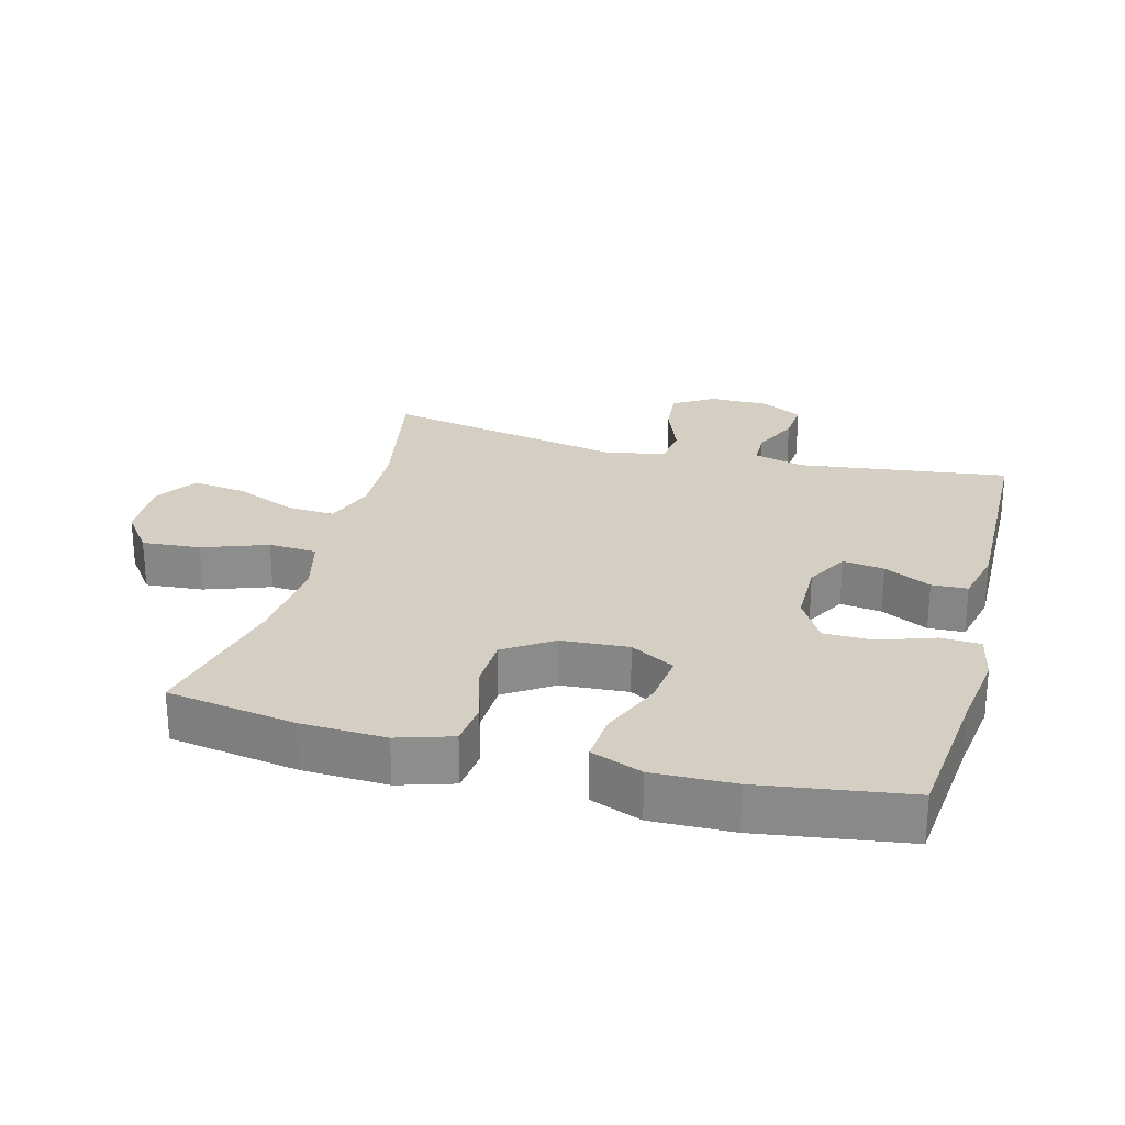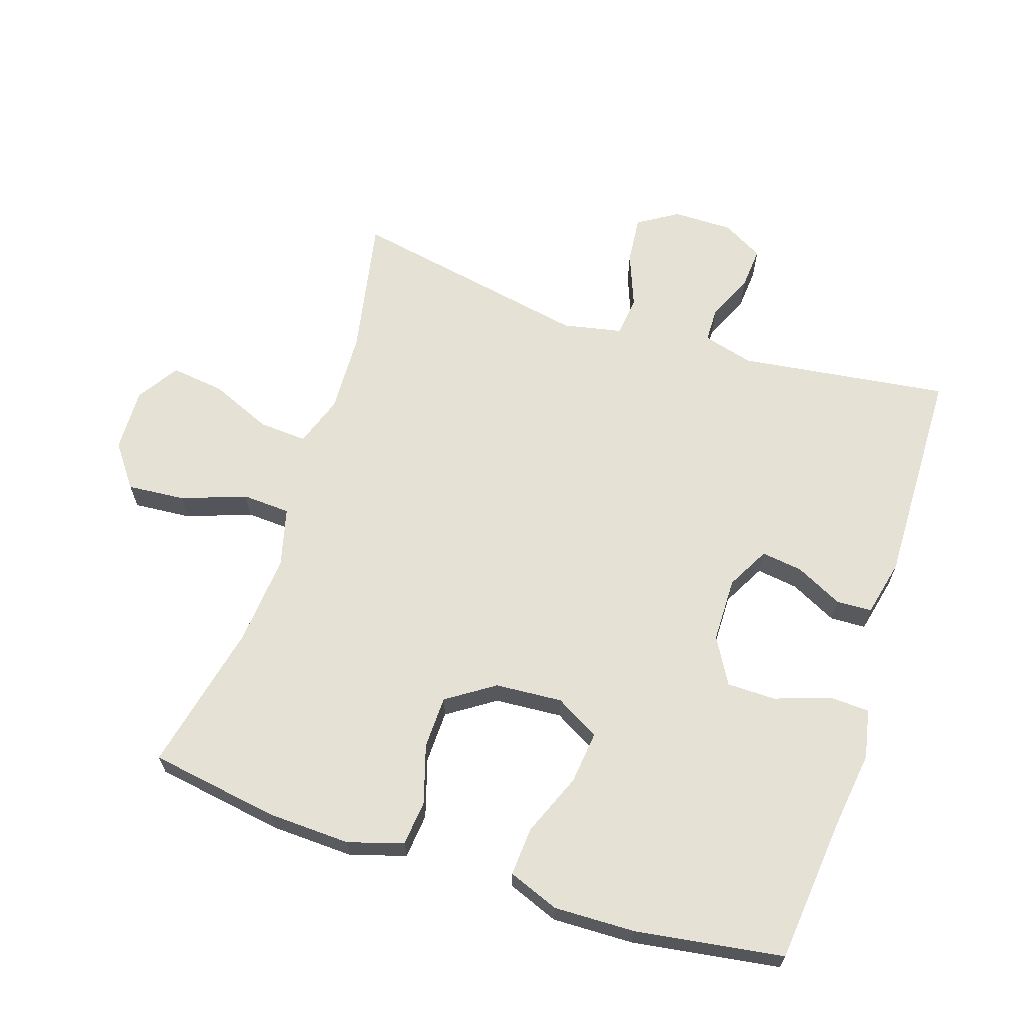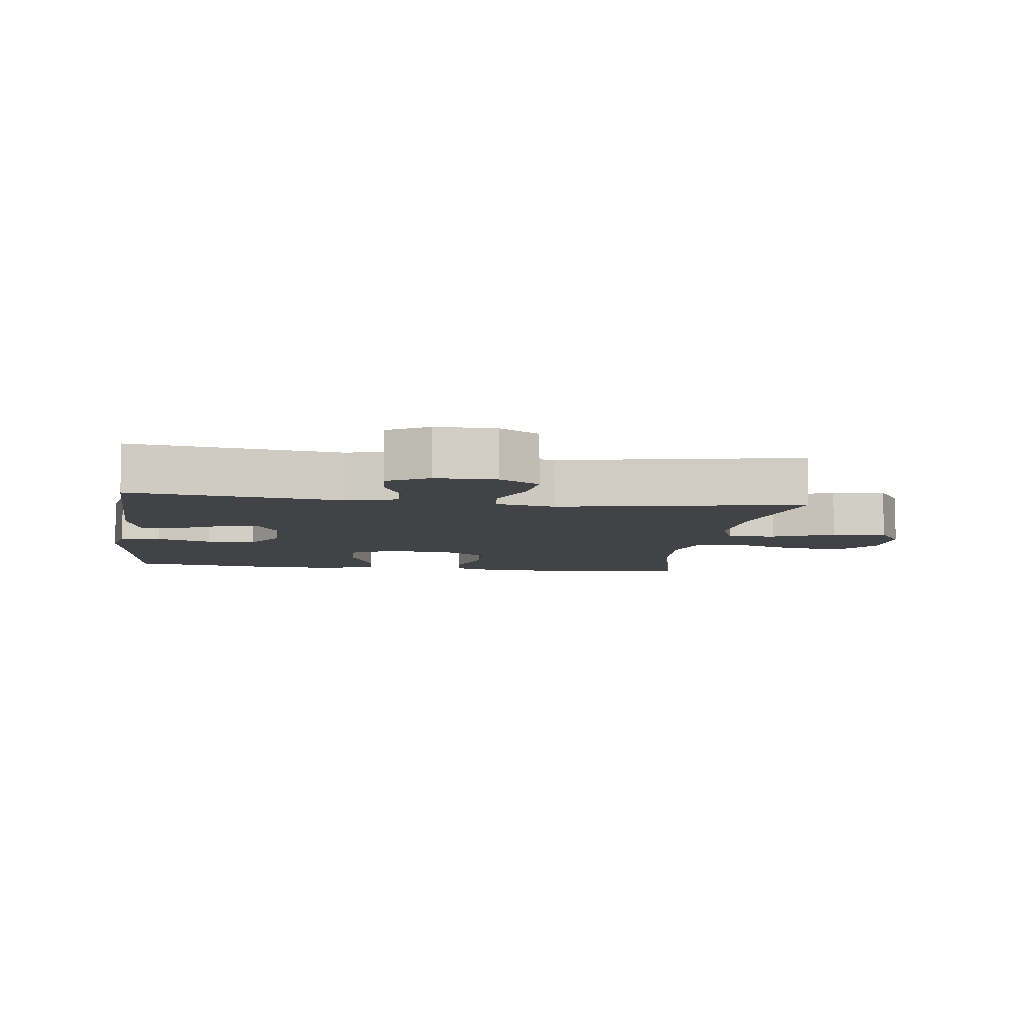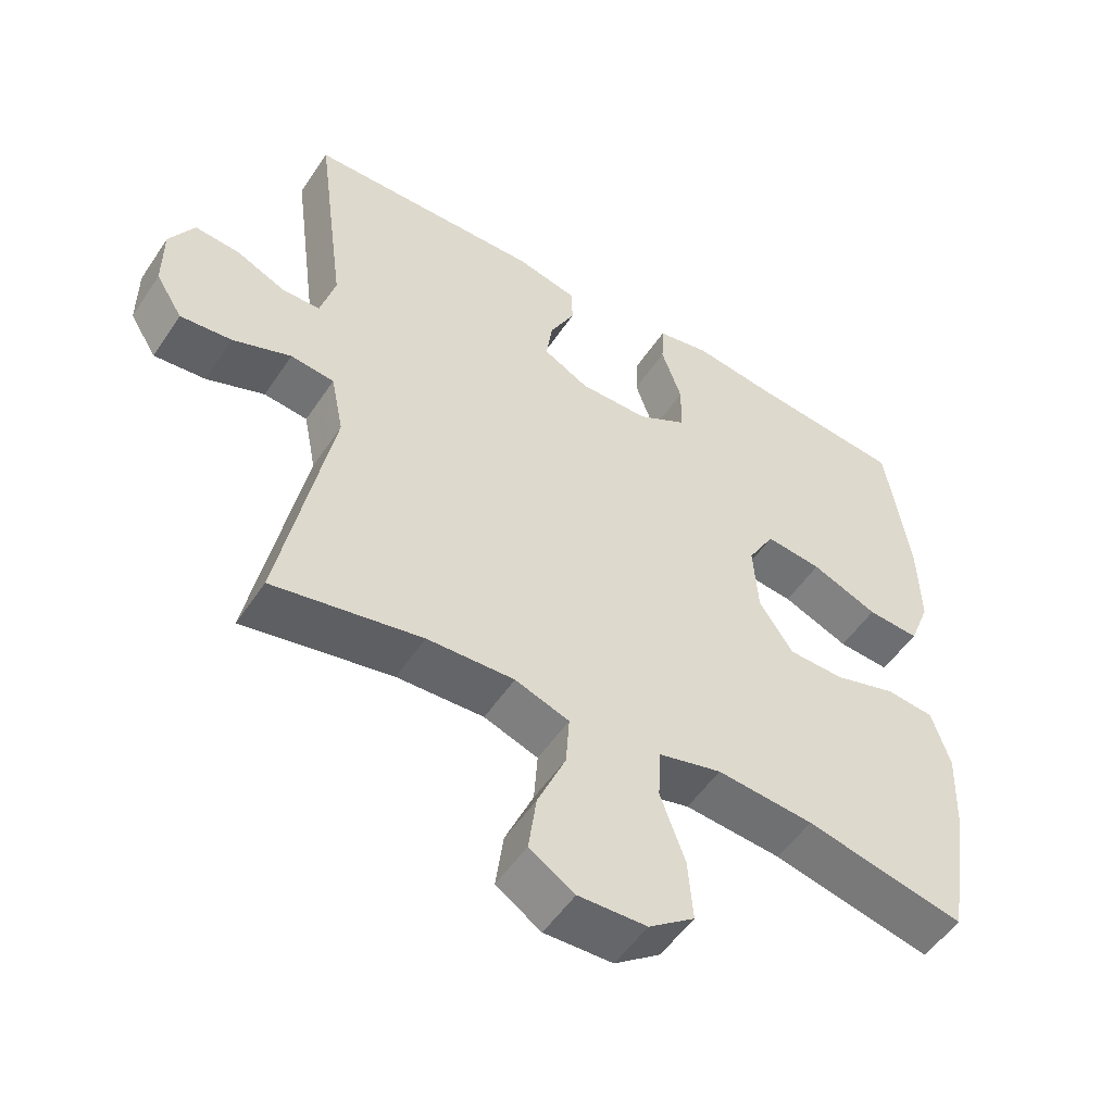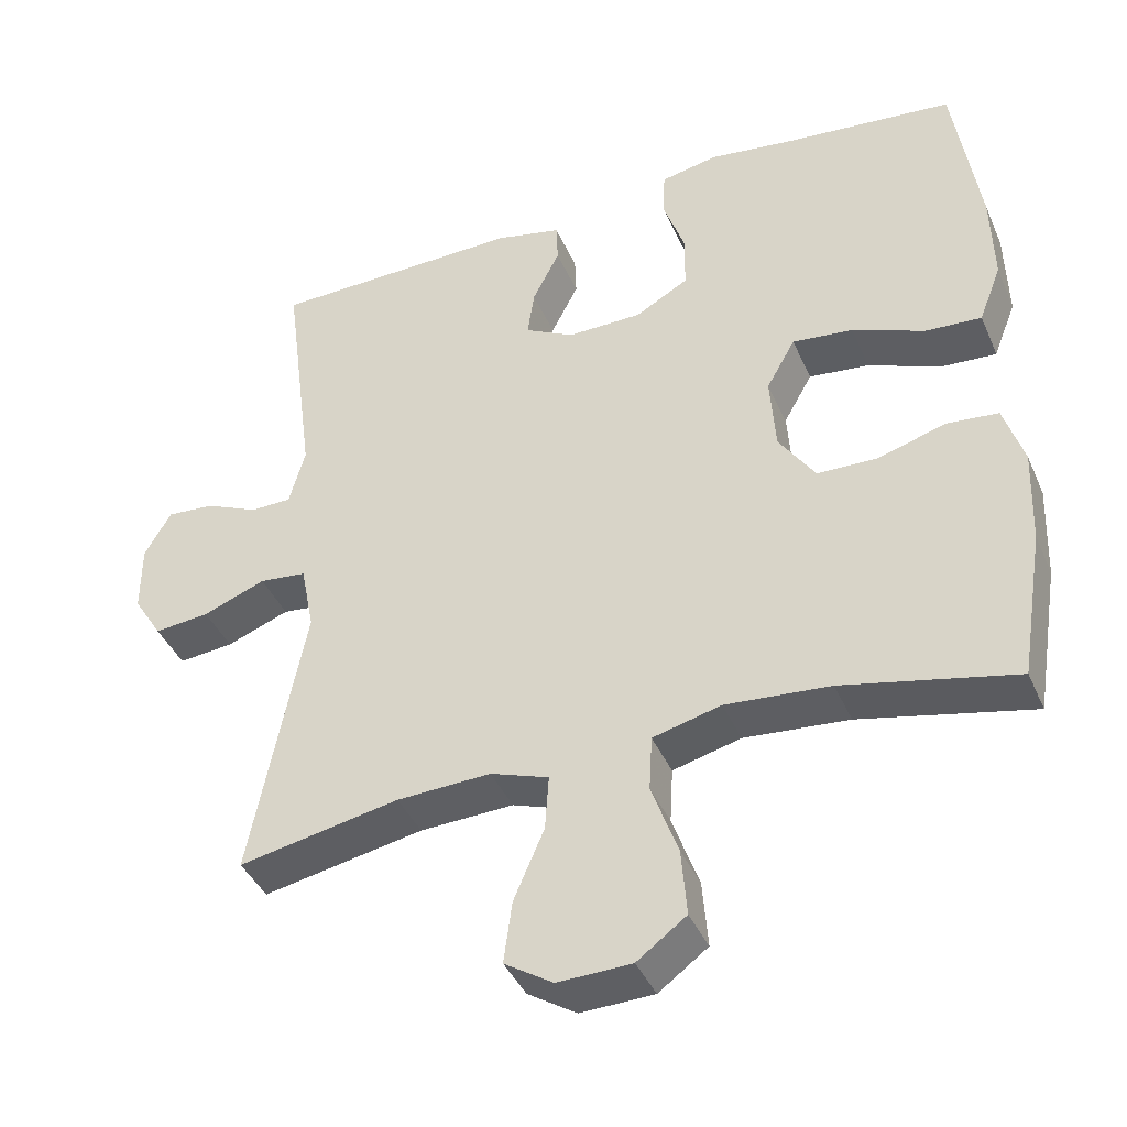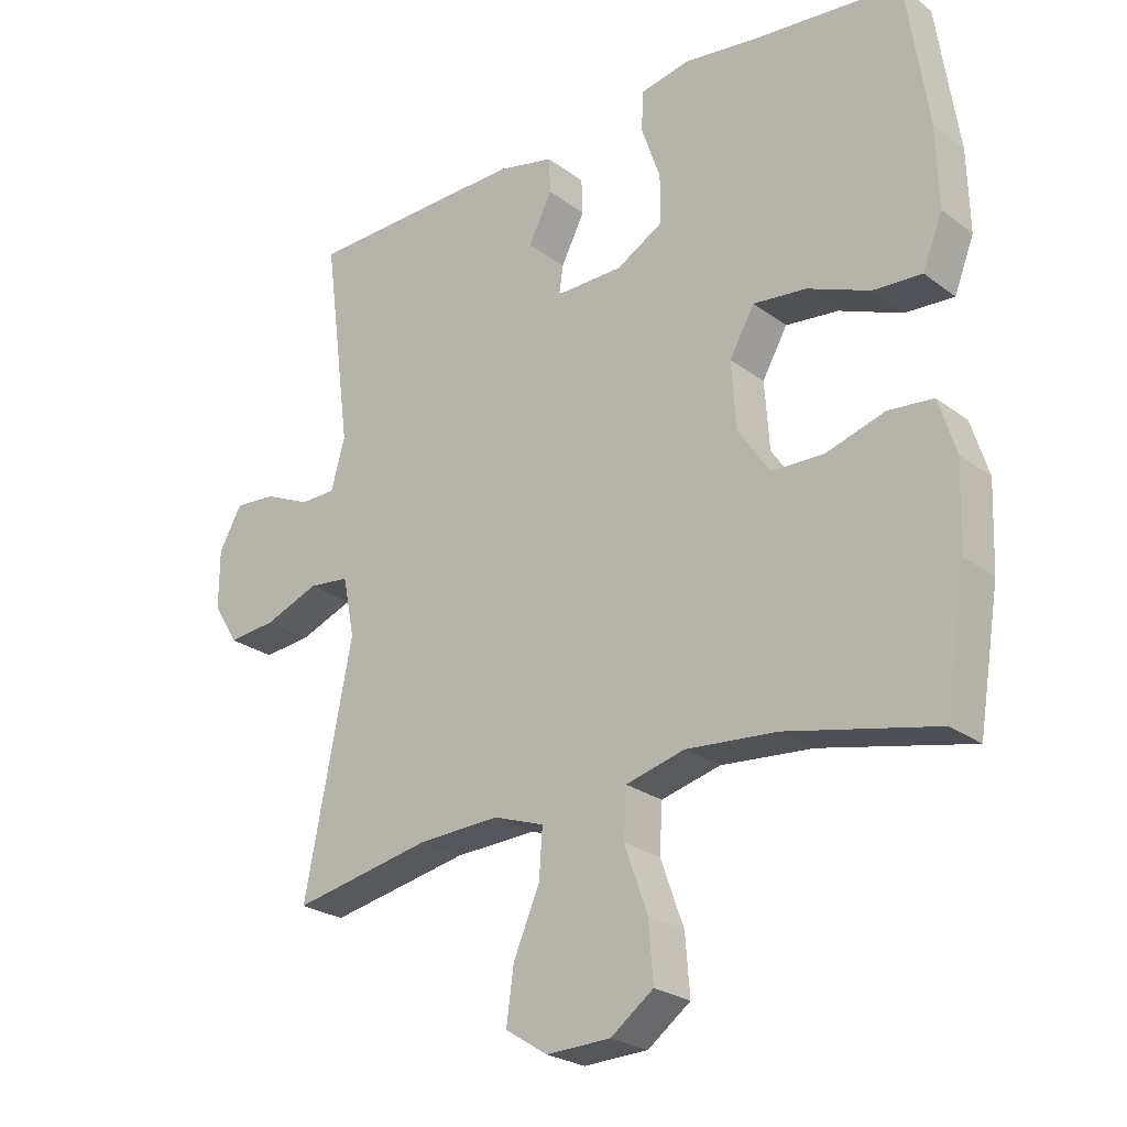
<metadata>
{"format":"obj","ext":"obj","renderer":"f3d","projection":"perspective","resolution":1024,"background":"white","views":[{"elev":25.8,"azim":-75.1,"up":"+Y"},{"elev":64.9,"azim":-72.0,"up":"+Y"},{"elev":-7.2,"azim":82.2,"up":"+Y"},{"elev":-52.6,"azim":147.1,"up":"+Z"},{"elev":-40.9,"azim":-157.7,"up":"+Z"},{"elev":-25.0,"azim":-140.0,"up":"+Z"}]}
</metadata>
<code>
v -0.5 0.07 -0.5
v -0.532 0.07 -0.304
v -0.537 0.07 -0.177
v -0.511 0.07 -0.094
v -0.443 0.07 -0.087
v -0.354 0.07 -0.114
v -0.274 0.07 -0.112
v -0.226 0.07 -0.04
v -0.219 0.07 0.062
v -0.257 0.07 0.129
v -0.337 0.07 0.12
v -0.432 0.07 0.081
v -0.506 0.07 0.076
v -0.536 0.07 0.153
v -0.533 0.07 0.276
v -0.5 0.07 0.5
v -0.278 0.07 0.523
v -0.162 0.07 0.539
v -0.087 0.07 0.524
v -0.084 0.07 0.463
v -0.113 0.07 0.379
v -0.112 0.07 0.305
v -0.042 0.07 0.265
v 0.057 0.07 0.264
v 0.122 0.07 0.299
v 0.113 0.07 0.362
v 0.077 0.07 0.433
v 0.079 0.07 0.487
v 0.166 0.07 0.507
v 0.5 0.07 0.5
v 0.458 0.07 0.181
v 0.479 0.07 0.104
v 0.533 0.07 0.103
v 0.604 0.07 0.135
v 0.667 0.07 0.14
v 0.702 0.07 0.078
v 0.702 0.07 -0.013
v 0.664 0.07 -0.074
v 0.591 0.07 -0.067
v 0.508 0.07 -0.035
v 0.446 0.07 -0.042
v 0.428 0.07 -0.132
v 0.5 0.07 -0.5
v 0.288 0.07 -0.459
v 0.164 0.07 -0.454
v 0.087 0.07 -0.481
v 0.092 0.07 -0.554
v 0.132 0.07 -0.647
v 0.143 0.07 -0.729
v 0.079 0.07 -0.77
v -0.018 0.07 -0.767
v -0.083 0.07 -0.719
v -0.076 0.07 -0.631
v -0.041 0.07 -0.533
v -0.045 0.07 -0.46
v -0.135 0.07 -0.437
v -0.273 0.07 -0.449
v -0.5 0 -0.5
v -0.532 0 -0.304
v -0.537 0 -0.177
v -0.511 0 -0.094
v -0.443 0 -0.087
v -0.354 0 -0.114
v -0.274 0 -0.112
v -0.226 0 -0.04
v -0.219 0 0.062
v -0.257 0 0.129
v -0.337 0 0.12
v -0.432 0 0.081
v -0.506 0 0.076
v -0.536 0 0.153
v -0.533 0 0.276
v -0.5 0 0.5
v -0.278 0 0.523
v -0.162 0 0.539
v -0.087 0 0.524
v -0.084 0 0.463
v -0.113 0 0.379
v -0.112 0 0.305
v -0.042 0 0.265
v 0.057 0 0.264
v 0.122 0 0.299
v 0.113 0 0.362
v 0.077 0 0.433
v 0.079 0 0.487
v 0.166 0 0.507
v 0.5 0 0.5
v 0.458 0 0.181
v 0.479 0 0.104
v 0.533 0 0.103
v 0.604 0 0.135
v 0.667 0 0.14
v 0.702 0 0.078
v 0.702 0 -0.013
v 0.664 0 -0.074
v 0.591 0 -0.067
v 0.508 0 -0.035
v 0.446 0 -0.042
v 0.428 0 -0.132
v 0.5 0 -0.5
v 0.288 0 -0.459
v 0.164 0 -0.454
v 0.087 0 -0.481
v 0.092 0 -0.554
v 0.132 0 -0.647
v 0.143 0 -0.729
v 0.079 0 -0.77
v -0.018 0 -0.767
v -0.083 0 -0.719
v -0.076 0 -0.631
v -0.041 0 -0.533
v -0.045 0 -0.46
v -0.135 0 -0.437
v -0.273 0 -0.449
f 51 52 53 54
f 51 54 55
f 50 51 55
f 47 48 49 50
f 46 47 50 55
f 45 46 55 56
f 42 43 44
f 41 42 44 45
f 37 38 39 40
f 37 40 41
f 36 37 41
f 33 34 35 36
f 32 33 36 41
f 31 32 41 45
f 26 27 28 29
f 25 26 29 30
f 24 25 30 31
f 18 19 20 21
f 17 18 21 22
f 16 17 22
f 15 16 22 23
f 11 12 13 14
f 10 11 14 15
f 3 4 5 6
f 3 6 7
f 57 1 2 3
f 56 57 3 7
f 23 24 31 45
f 10 15 23
f 9 10 23 45
f 8 9 45 56
f 7 8 56
f 111 110 109 108
f 112 111 108
f 112 108 107
f 107 106 105 104
f 112 107 104 103
f 113 112 103 102
f 101 100 99
f 102 101 99 98
f 97 96 95 94
f 98 97 94
f 98 94 93
f 93 92 91 90
f 98 93 90 89
f 102 98 89 88
f 86 85 84 83
f 87 86 83 82
f 88 87 82 81
f 78 77 76 75
f 79 78 75 74
f 79 74 73
f 80 79 73 72
f 71 70 69 68
f 72 71 68 67
f 63 62 61 60
f 64 63 60
f 60 59 58 114
f 64 60 114 113
f 102 88 81 80
f 80 72 67
f 102 80 67 66
f 113 102 66 65
f 113 65 64
f 1 58 59 2
f 2 59 60 3
f 3 60 61 4
f 4 61 62 5
f 5 62 63 6
f 6 63 64 7
f 7 64 65 8
f 8 65 66 9
f 9 66 67 10
f 10 67 68 11
f 11 68 69 12
f 12 69 70 13
f 13 70 71 14
f 14 71 72 15
f 15 72 73 16
f 16 73 74 17
f 17 74 75 18
f 18 75 76 19
f 19 76 77 20
f 20 77 78 21
f 21 78 79 22
f 22 79 80 23
f 23 80 81 24
f 24 81 82 25
f 25 82 83 26
f 26 83 84 27
f 27 84 85 28
f 28 85 86 29
f 29 86 87 30
f 30 87 88 31
f 31 88 89 32
f 32 89 90 33
f 33 90 91 34
f 34 91 92 35
f 35 92 93 36
f 36 93 94 37
f 37 94 95 38
f 38 95 96 39
f 39 96 97 40
f 40 97 98 41
f 41 98 99 42
f 42 99 100 43
f 43 100 101 44
f 44 101 102 45
f 45 102 103 46
f 46 103 104 47
f 47 104 105 48
f 48 105 106 49
f 49 106 107 50
f 50 107 108 51
f 51 108 109 52
f 52 109 110 53
f 53 110 111 54
f 54 111 112 55
f 55 112 113 56
f 56 113 114 57
f 57 114 58 1

</code>
